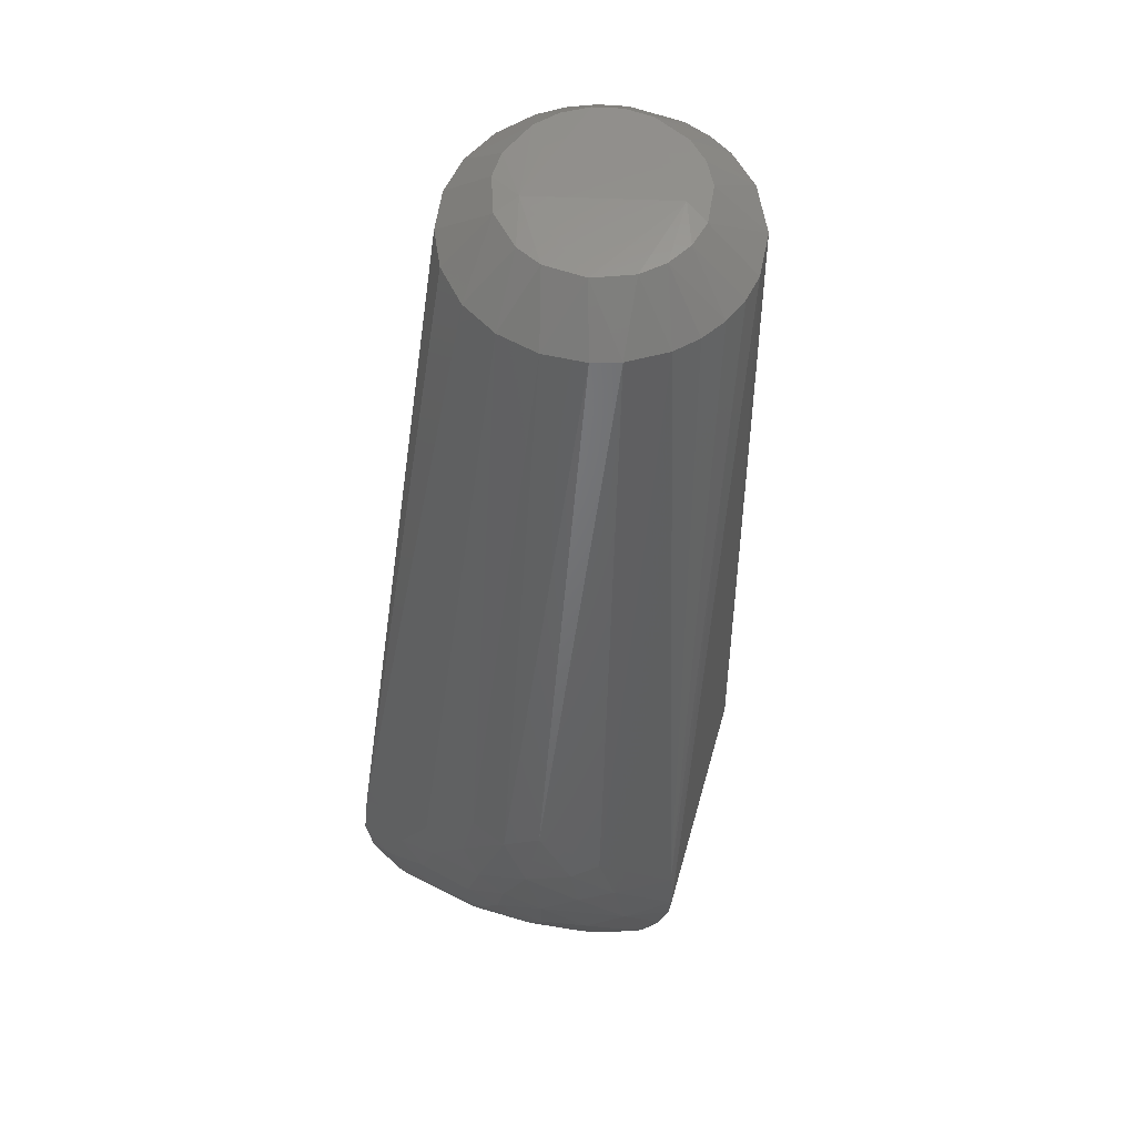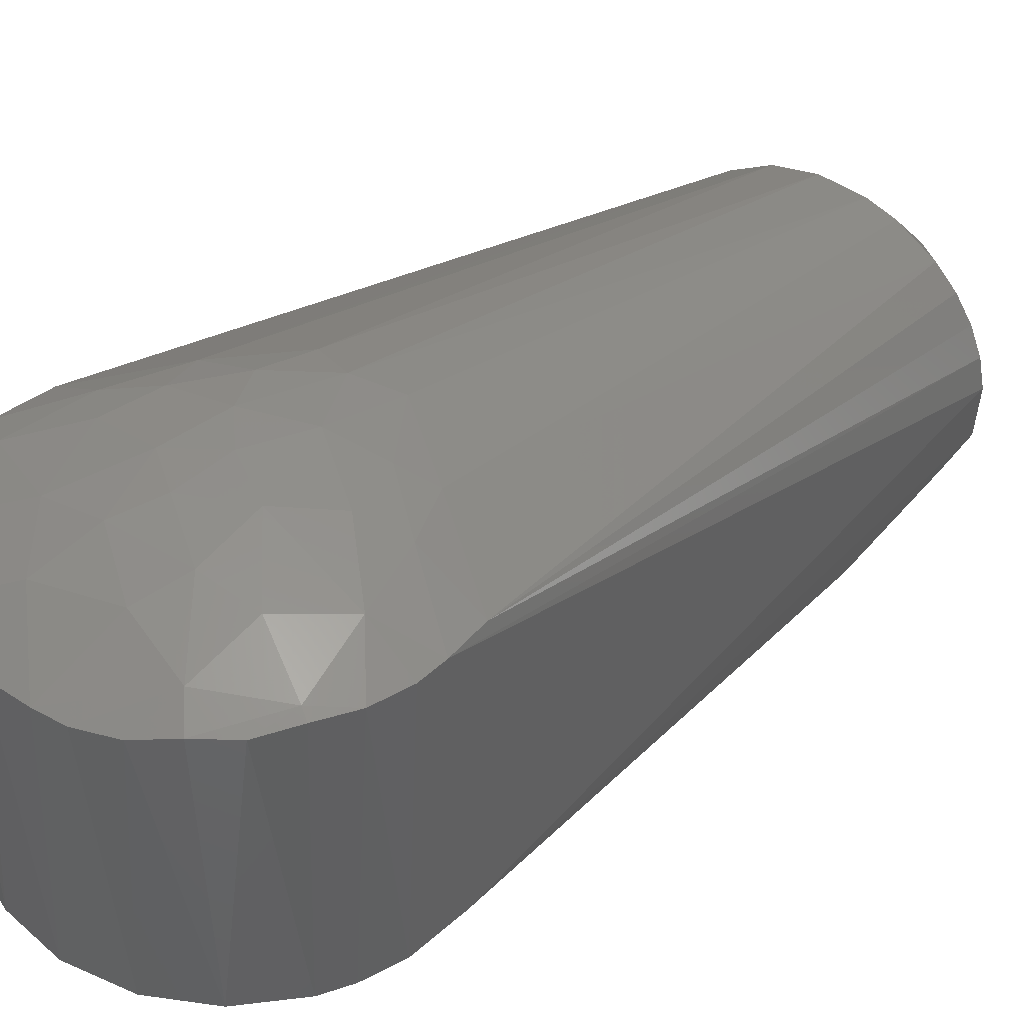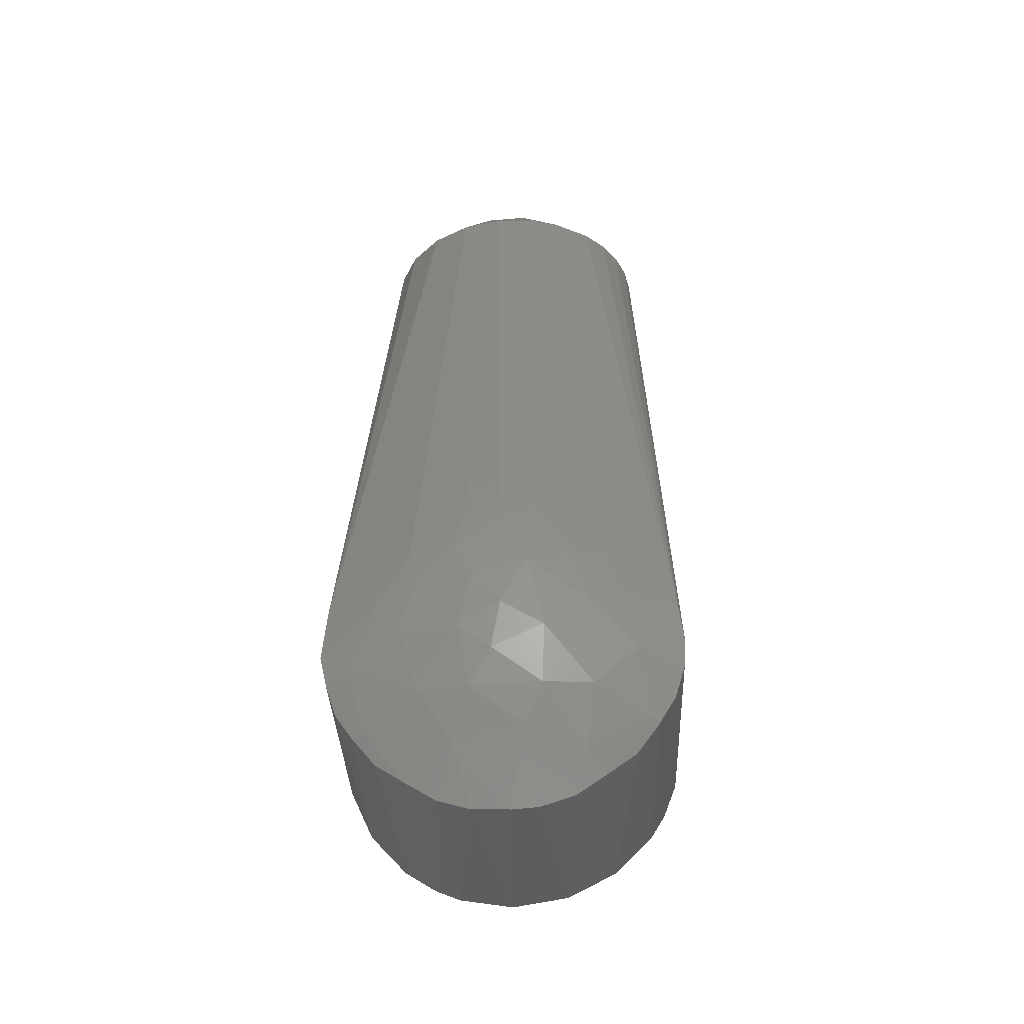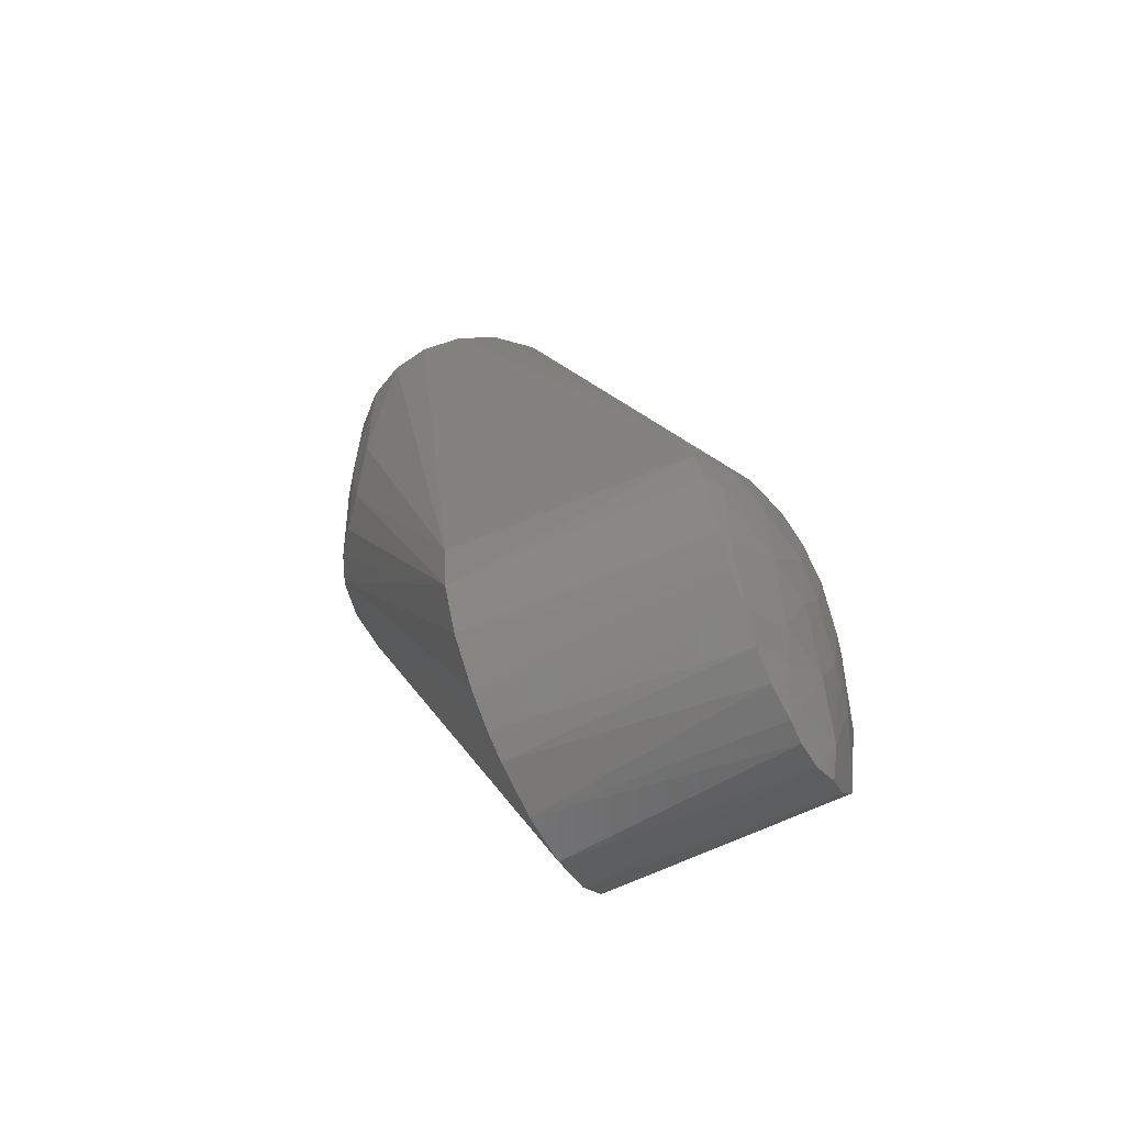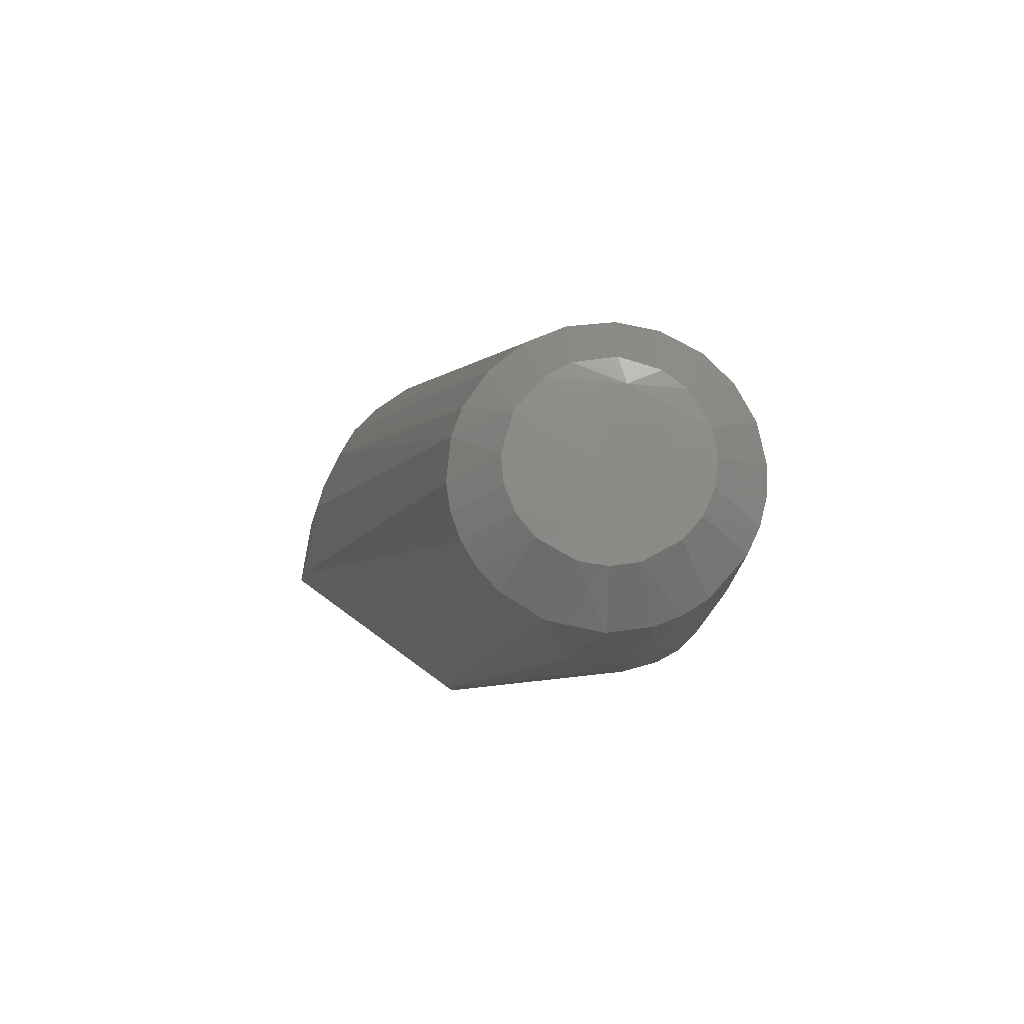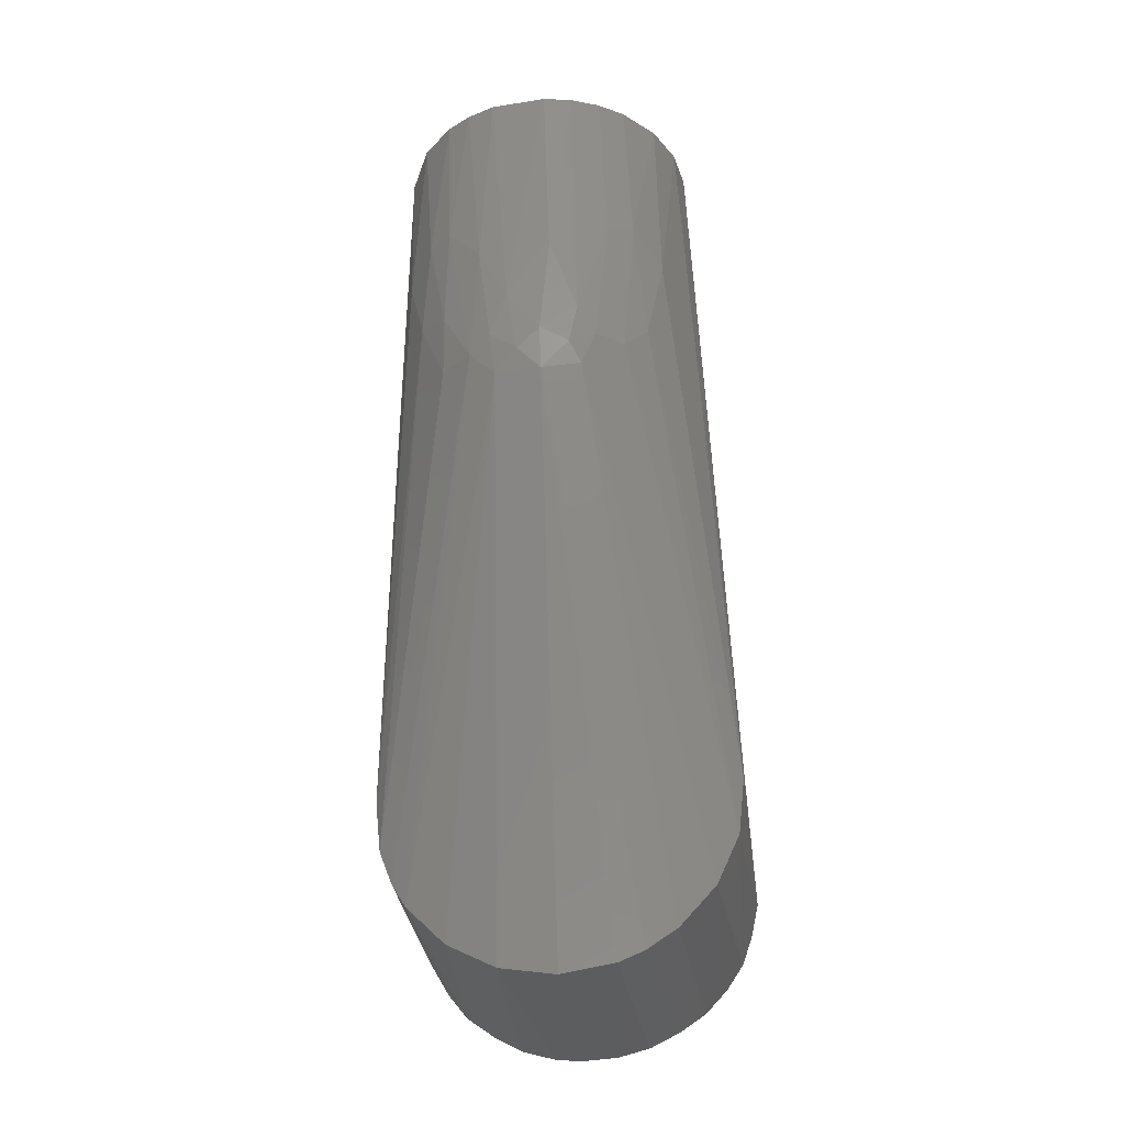
<metadata>
{"format":"stl","ext":"stl","renderer":"f3d","projection":"perspective","resolution":1024,"background":"white","views":[{"elev":58.9,"azim":-164.2,"up":"+Z"},{"elev":43.6,"azim":-142.9,"up":"+Y"},{"elev":-33.6,"azim":-177.5,"up":"+Z"},{"elev":-64.1,"azim":115.7,"up":"+Z"},{"elev":76.2,"azim":-53.5,"up":"+Z"},{"elev":-32.8,"azim":7.6,"up":"+Z"}]}
</metadata>
<code>
# stl→obj: 129 verts, 254 faces
v 4.385 -44.67 210.4
v -6.426 -28.79 225.7
v -12.08 -43.23 210.4
v -6.535 -43.68 132.9
v 16.41 23.62 -50.92
v 3.405 -40.62 106.7
v -5.022e-06 23.62 -53.5
v -43.43 23.62 -31.24
v -37.99 96 -37.65
v -31.76 23.62 -43.05
v -43.6 -10.66 210.4
v -29.32 3.238 225.7
v -44.67 4.438 210.4
v -17.02 23.62 -50.72
v -20.59 94.73 -49.39
v 44.65 23.62 -29.48
v 33.46 23.62 -41.75
v 35.67 95.83 -39.84
v 47.77 96.46 -24.11
v 51.54 23.62 -14.36
v 15.02 -38.73 108.7
v 53.43 23.62 2.754
v 53.15 95.88 -5.033
v 44.88 -1.024 210.4
v -53.46 23.62 2.001
v -51.7 23.62 -13.75
v -35.43 -25.57 136.8
v -53.18 95.7 -2.019
v 52.05 93.47 11.02
v -10.18 -39.71 106.7
v -17.93 -38.62 115.1
v 30.54 -32.86 163.9
v 38.37 -22.84 154.8
v 37.32 -24.94 210.4
v 43.08 12.59 210.4
v 37.69 24.37 210.4
v 29.32 3.215 225.7
v 28.42 34.74 210.4
v 27.37 103.3 25.08
v 17.09 41.51 210.4
v 16.29 24.6 225.7
v 4.325 44.68 210.4
v -5.022e-06 106.8 36.18
v -8.754 44.02 210.4
v -4.283 29.19 225.7
v 25.19 15.36 225.7
v 20.14 8.547 226.7
v -7.641 109.5 19.57
v 8.261 109.9 13.92
v 42.82 -13.45 210.4
v 23.99 -17.17 225.7
v -10.78 104.1 40.39
v -41.1 -17.8 159.3
v -36.53 -26.08 210.4
v 13.61 102 -36.07
v -2.616 94.59 -53.31
v -6.57 104 -31.97
v 10.78 104.1 40.39
v -27.21 -31.35 115
v -12.54 109.3 -2.561
v -26.54 104.6 -19.46
v -39.28 102.6 -7.337
v -24.35 107.1 7.68
v -51.83 93.64 11.01
v -28.48 34.69 210.4
v -29.82 101.6 26.39
v -15.39 -42.01 150.5
v -25.81 -36.7 163.9
v 37.08 102.8 7.833
v 28.49 -34.69 210.4
v -35.4 103 11.37
v 44.11 100.4 -11.82
v 23.92 104.8 -20.98
v 29.19 106 -0.4883
v -16.27 24.61 225.7
v -22.67 18.88 225.7
v 8.51 28.25 225.7
v -18.04 -23.34 225.7
v -24 -17.16 225.7
v -27.39 -35.56 210.4
v 29.01 -5.37 225.7
v -27.92 -9.514 225.7
v -17.19 41.47 210.4
v -41.8 98.53 -27.71
v -49.6 96.41 -20.1
v -24.1 100 -37.31
v 8.865 94.19 -52.82
v 18.59 94.61 -50.19
v 39.48 98.51 -30.58
v -44.38 97.14 -29.26
v -21.6 106 22.67
v -11.66 -41.96 119.5
v 33.7 -26.59 128
v 27.19 -32.28 119.3
v 42.5 97.05 -31.92
v 13.76 107.4 25.98
v -32.7 -30.72 163.9
v 23.37 -38.24 159.4
v 21.14 -39.6 210.4
v 50.81 97.13 -14.88
v 12.54 109.3 -2.561
v -29.48 96.28 -43.92
v -11.87 107 -19.89
v 2.686 109.3 -9.722
v -52.6 95.86 -9.948
v 6.283 -44.28 150.6
v 3.351 -43.2 119.7
v 14.29 -41.66 127.5
v 27.55 96.13 -45.17
v -10.47 94.23 -52.53
v 11.74 -41.42 115.1
v -26.89 -34.25 132.5
v -22.44 -1.59 226.7
v 10.53 -27.56 225.7
v 19.29 -38.42 119.4
v 24.12 23.62 -47.75
v -47.75 23.62 -24.12
v -3.381 -42.33 113.1
v 13.02 -42.96 210.4
v 8.94 107.1 -20.48
v 24.67 106.6 13.4
v -42.94 13.06 210.4
v -39.56 21.19 210.4
v -27.15 11.55 225.7
v 18.02 -23.36 225.7
v 2.141 -29.42 225.7
v -5.022e-06 110.5 4.628
v -34.7 28.47 210.4
v -20.28 -40.05 210.4
f 1 2 3
f 4 1 3
f 5 6 7
f 8 9 10
f 11 12 13
f 14 10 15
f 16 17 18
f 16 19 20
f 16 20 21
f 16 21 17
f 22 23 24
f 22 20 23
f 25 26 27
f 25 11 13
f 25 13 28
f 29 24 23
f 30 10 14
f 30 14 7
f 30 7 6
f 30 31 8
f 30 8 10
f 32 33 34
f 35 24 29
f 35 29 36
f 35 37 24
f 38 36 29
f 38 29 39
f 38 39 40
f 38 40 41
f 42 43 44
f 42 44 45
f 46 41 47
f 46 47 37
f 46 37 35
f 46 35 36
f 46 36 38
f 46 38 41
f 48 43 49
f 50 51 34
f 50 34 33
f 50 33 22
f 50 22 24
f 52 43 48
f 52 44 43
f 53 11 25
f 53 25 27
f 53 54 11
f 55 56 57
f 58 40 39
f 58 43 42
f 58 42 40
f 59 27 26
f 59 26 31
f 60 61 62
f 60 62 63
f 60 63 48
f 64 65 66
f 67 68 31
f 67 4 3
f 69 39 29
f 69 29 23
f 70 32 34
f 70 34 51
f 71 28 64
f 71 64 66
f 71 63 62
f 71 62 28
f 72 73 74
f 72 74 69
f 72 69 23
f 75 65 76
f 77 41 40
f 77 40 42
f 77 42 45
f 77 45 47
f 77 47 41
f 78 79 54
f 78 54 80
f 81 51 50
f 81 50 24
f 81 24 37
f 81 37 47
f 81 47 51
f 82 12 11
f 82 11 54
f 82 54 79
f 83 44 52
f 83 52 66
f 83 66 65
f 83 65 75
f 83 75 45
f 83 45 44
f 84 85 62
f 84 62 61
f 86 84 61
f 86 57 56
f 87 56 55
f 87 55 88
f 87 88 5
f 87 5 7
f 87 7 56
f 89 55 73
f 89 73 72
f 90 85 84
f 90 84 9
f 90 9 8
f 91 66 52
f 91 52 48
f 91 48 63
f 91 63 71
f 91 71 66
f 92 31 30
f 92 4 67
f 92 67 31
f 93 33 32
f 93 32 94
f 93 94 20
f 93 20 22
f 93 22 33
f 95 19 16
f 95 16 18
f 96 49 43
f 96 43 58
f 96 58 39
f 97 68 80
f 97 80 54
f 97 54 53
f 97 53 27
f 98 94 32
f 98 32 70
f 98 70 99
f 100 19 95
f 100 95 89
f 100 89 72
f 100 72 23
f 100 23 20
f 100 20 19
f 101 49 74
f 101 74 73
f 102 9 84
f 102 84 86
f 102 86 15
f 102 15 10
f 102 10 9
f 103 61 60
f 103 60 104
f 103 57 86
f 103 86 61
f 105 28 62
f 105 62 85
f 105 85 26
f 105 26 25
f 105 25 28
f 106 1 4
f 106 4 107
f 106 107 108
f 109 88 55
f 109 55 89
f 109 89 95
f 109 95 18
f 109 18 17
f 110 56 7
f 110 7 14
f 110 14 15
f 110 15 86
f 110 86 56
f 111 108 107
f 111 107 6
f 111 6 21
f 112 68 97
f 112 97 27
f 112 27 59
f 112 59 31
f 112 31 68
f 113 12 82
f 113 82 79
f 113 79 78
f 113 78 2
f 113 114 47
f 113 47 45
f 113 45 75
f 113 75 76
f 115 108 111
f 115 111 21
f 115 21 20
f 115 20 94
f 115 94 98
f 115 98 108
f 116 17 21
f 116 21 6
f 116 6 5
f 116 5 88
f 116 88 109
f 116 109 17
f 117 85 90
f 117 90 8
f 117 8 31
f 117 31 26
f 117 26 85
f 118 6 107
f 118 107 4
f 118 4 92
f 118 92 30
f 118 30 6
f 119 1 106
f 119 106 108
f 119 108 98
f 119 98 99
f 119 99 114
f 120 73 55
f 120 55 57
f 120 57 103
f 120 103 104
f 120 104 101
f 120 101 73
f 121 74 49
f 121 49 96
f 121 96 39
f 121 39 69
f 121 69 74
f 122 123 64
f 122 64 28
f 122 28 13
f 122 13 12
f 124 76 123
f 124 123 122
f 124 122 12
f 124 12 113
f 124 113 76
f 125 114 99
f 125 99 70
f 125 70 51
f 125 51 47
f 125 47 114
f 126 1 119
f 126 119 114
f 126 114 113
f 126 113 2
f 126 2 1
f 127 104 60
f 127 60 48
f 127 48 49
f 127 49 101
f 127 101 104
f 128 65 64
f 128 64 123
f 128 123 76
f 128 76 65
f 129 3 2
f 129 2 78
f 129 78 80
f 129 80 68
f 129 68 67
f 129 67 3

</code>
